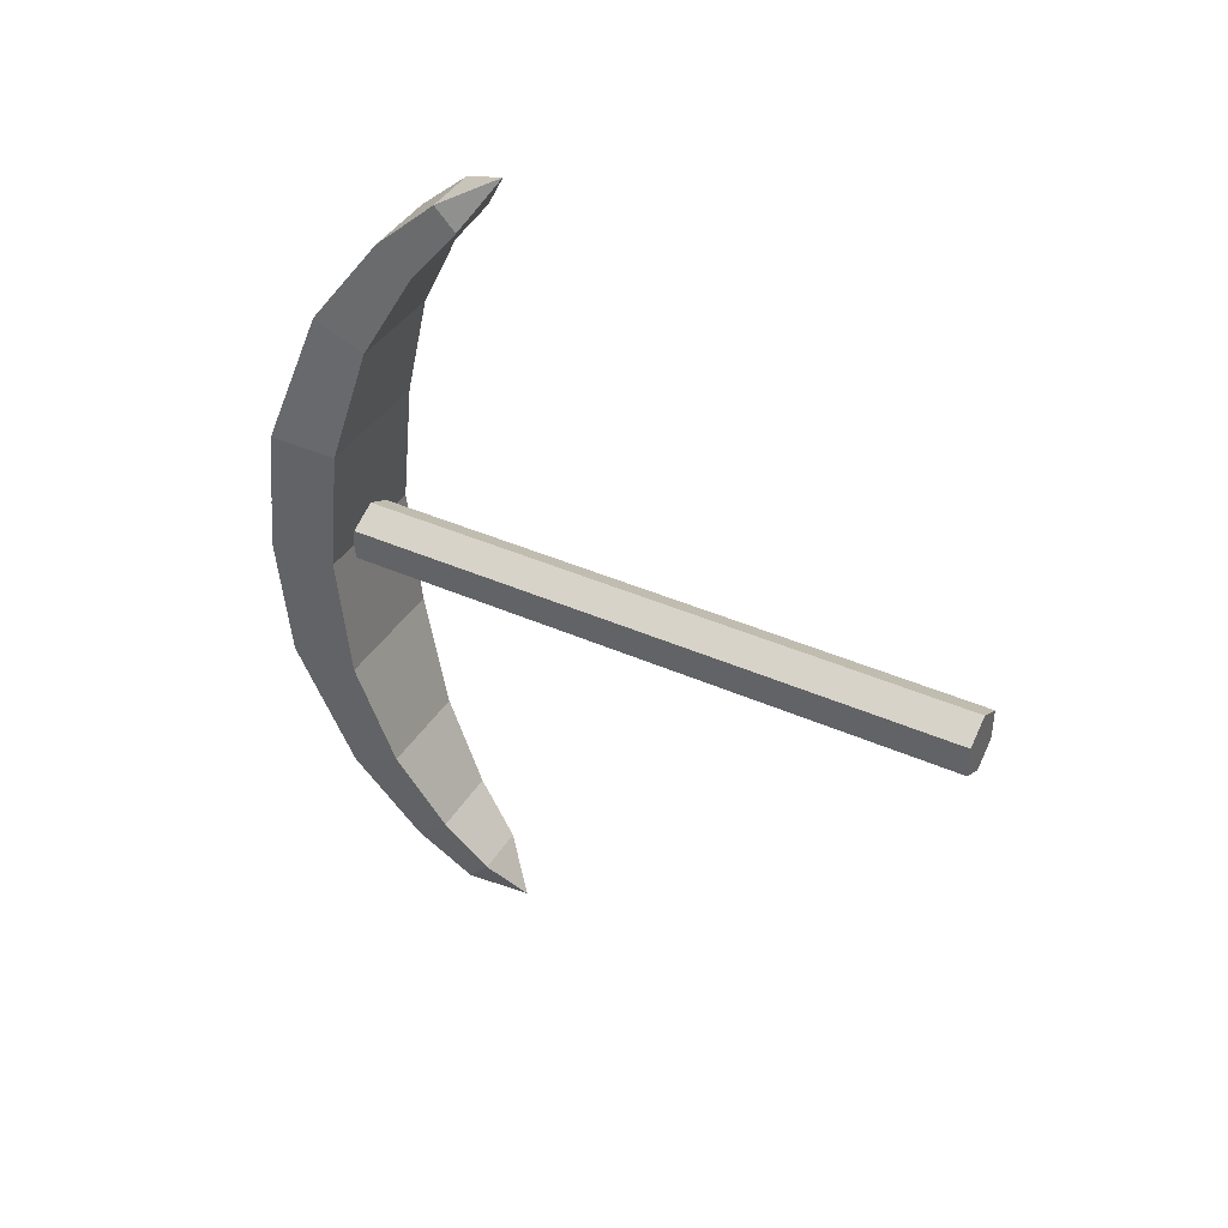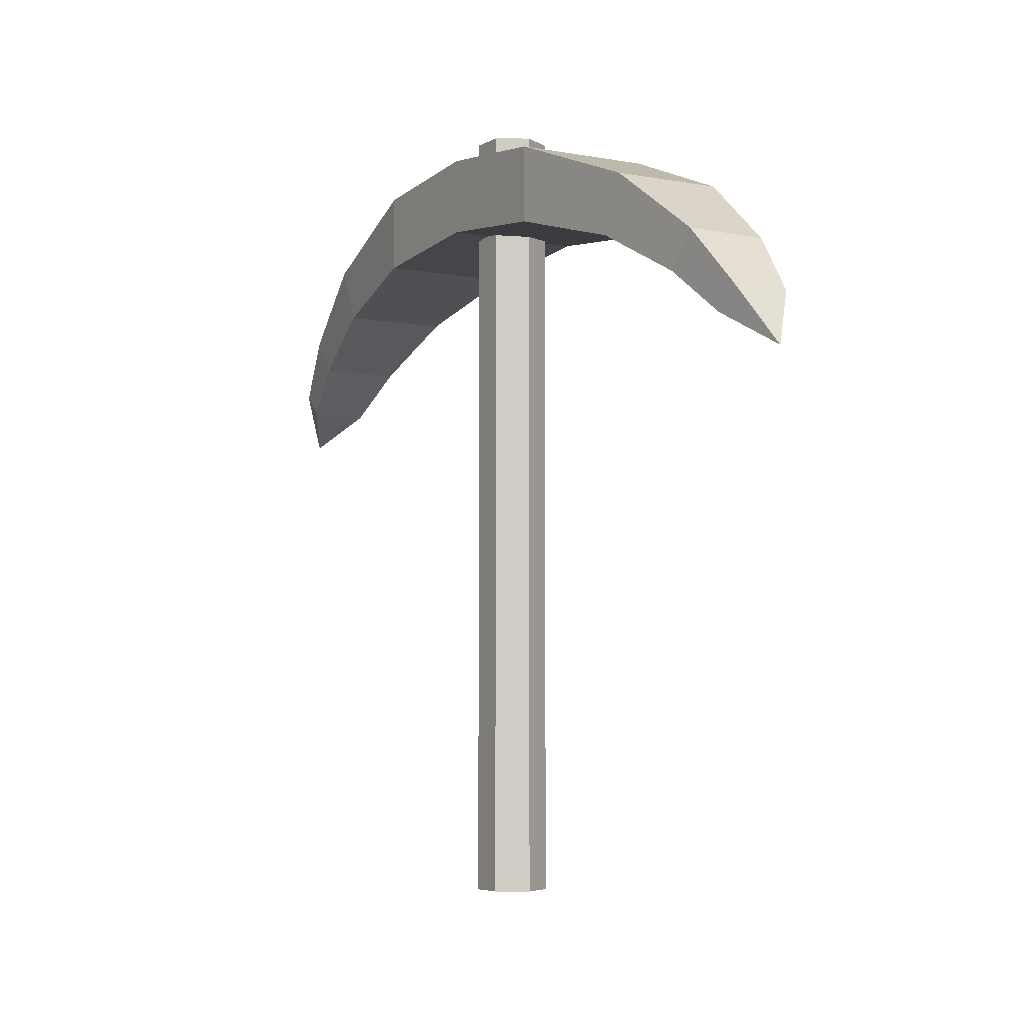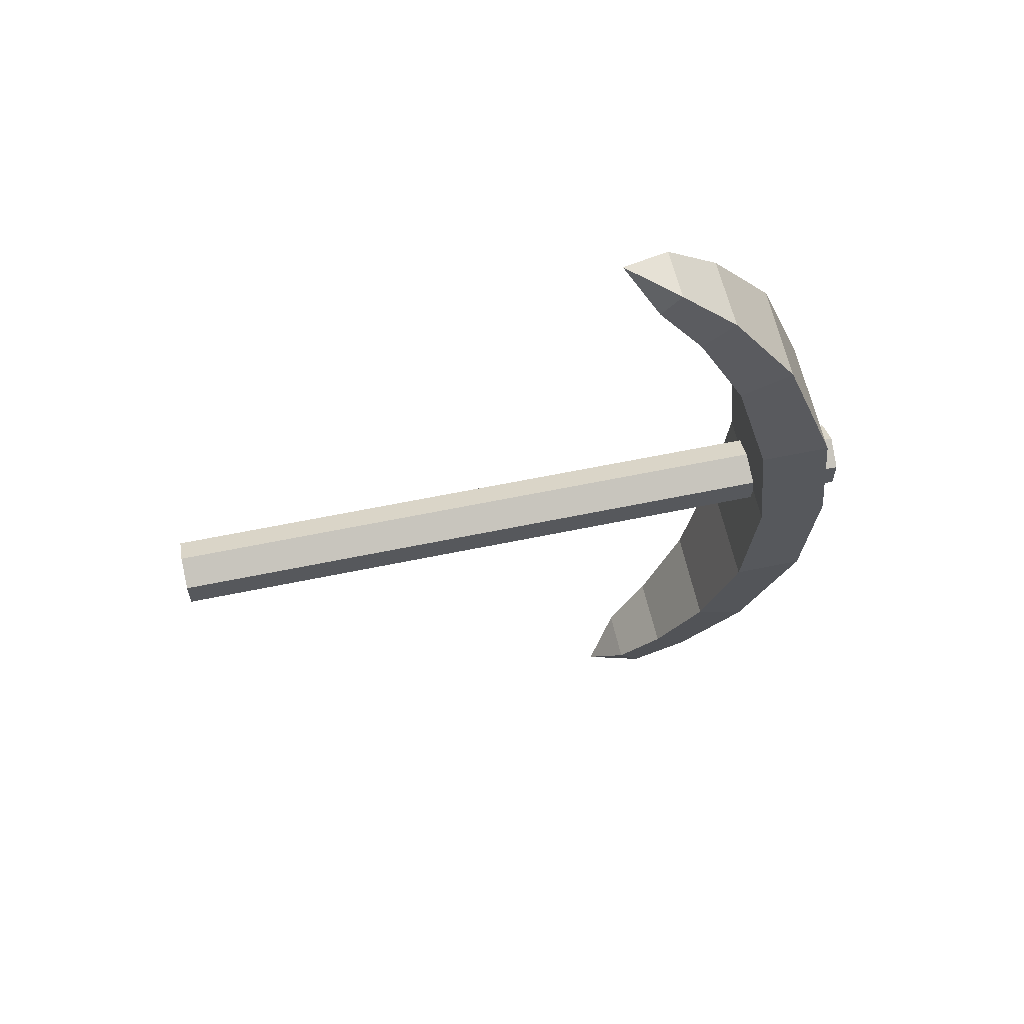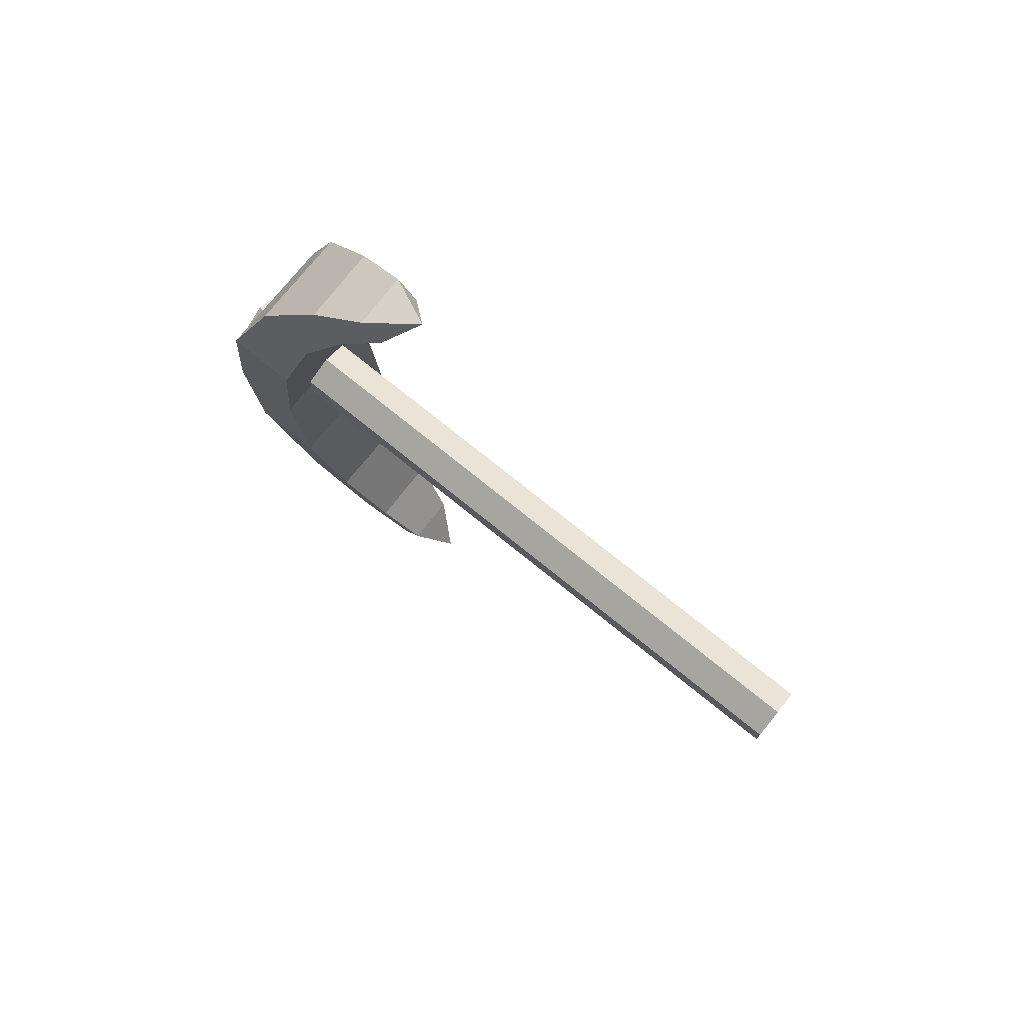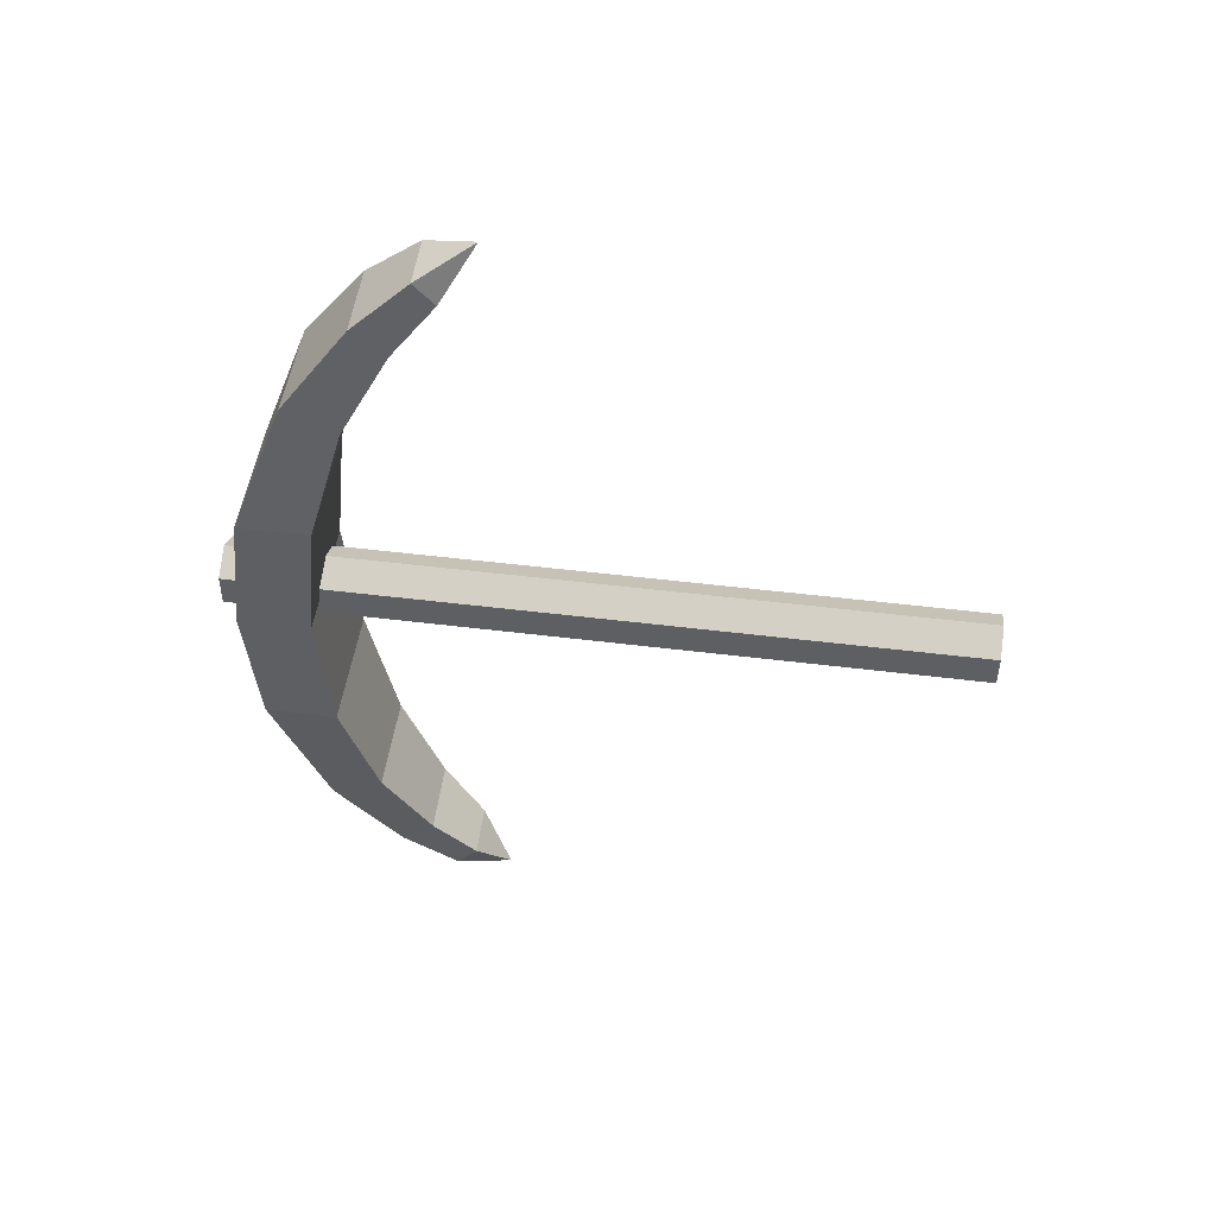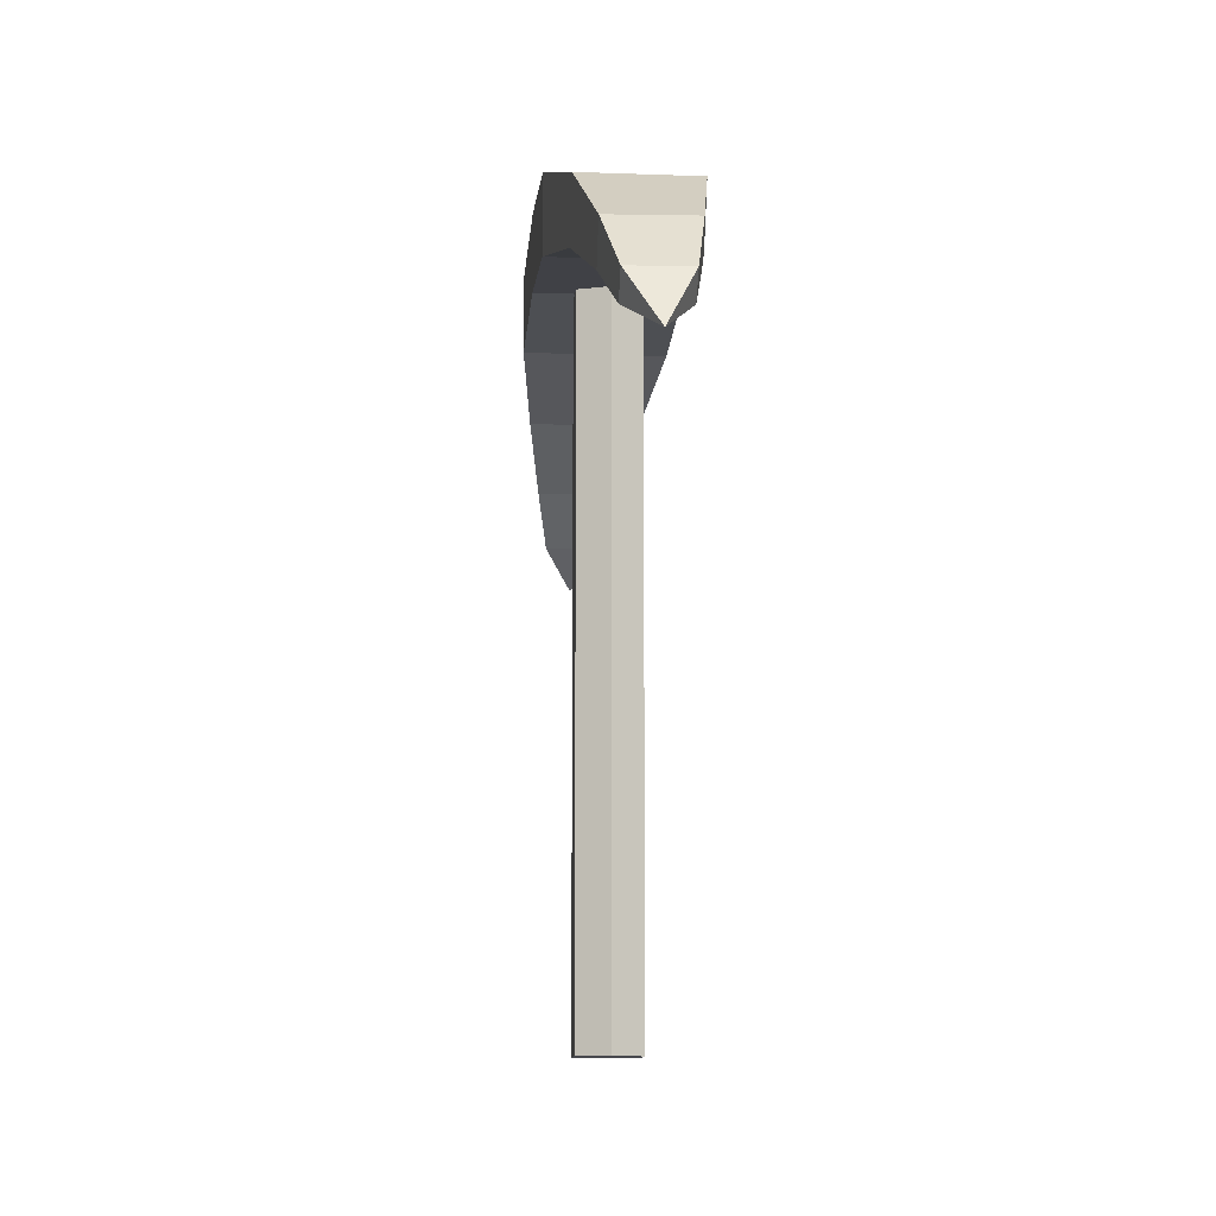
<metadata>
{"format":"obj","ext":"obj","renderer":"f3d","projection":"perspective","resolution":1024,"background":"white","views":[{"elev":39.8,"azim":-61.2,"up":"+Z"},{"elev":-5.0,"azim":149.1,"up":"+Y"},{"elev":60.9,"azim":78.0,"up":"+Z"},{"elev":75.6,"azim":-51.1,"up":"+Z"},{"elev":48.6,"azim":-82.1,"up":"+Z"},{"elev":-11.7,"azim":-5.1,"up":"+Y"}]}
</metadata>
<code>
o Cylinder.001
v -0.2587 2.052 0.5216
v 0.2587 2.052 0.5216
v -0.2587 2.338 0.5216
v 0.2587 2.338 0.5216
v -0.2057 1.918 0.9926
v 0.2057 1.918 0.9926
v -0.2057 2.127 1.083
v 0.2057 2.127 1.083
v -0.1519 1.733 1.329
v 0.1547 1.737 1.332
v -0.1547 1.866 1.434
v 0.1519 1.871 1.436
v -0.1078 1.564 1.539
v 0.1118 1.567 1.541
v -0.1099 1.647 1.628
v 0.1097 1.65 1.63
v 0.001528 1.436 1.736
v -0.2587 2.052 -0.5216
v -0.2587 2.105 -0.004278
v 0.2587 2.105 -0.004278
v 0.2587 2.052 -0.5216
v -0.2587 2.338 -0.5216
v -0.2587 2.391 -0.004278
v 0.2587 2.391 -0.004278
v 0.2587 2.338 -0.5216
v -0.2057 1.918 -0.9926
v 0.2057 1.918 -0.9926
v -0.2057 2.127 -1.083
v 0.2057 2.127 -1.083
v -0.1519 1.733 -1.329
v 0.1547 1.737 -1.332
v -0.1547 1.866 -1.434
v 0.1519 1.871 -1.436
v -0.1078 1.564 -1.539
v 0.1118 1.567 -1.541
v -0.1099 1.647 -1.628
v 0.1097 1.65 -1.63
v 0.001528 1.436 -1.736
v 0 -0.4687 -0.1316
v 0 2.489 -0.1316
v 0.114 -0.4687 -0.0658
v 0.114 2.489 -0.0658
v 0.114 -0.4687 0.0658
v 0.114 2.489 0.0658
v -0 -0.4687 0.1316
v -0 2.489 0.1316
v -0.114 -0.4687 0.0658
v -0.114 2.489 0.0658
v -0.114 -0.4687 -0.0658
v -0.114 2.489 -0.0658
f 19 1 3
f 19 3 23
f 24 4 2
f 24 2 20
f 4 3 7
f 4 7 8
f 1 19 20
f 1 20 2
f 4 24 23
f 4 23 3
f 6 8 12
f 6 12 10
f 3 1 5
f 3 5 7
f 1 2 6
f 1 6 5
f 2 4 8
f 2 8 6
f 11 9 13
f 11 13 15
f 8 7 11
f 8 11 12
f 5 6 10
f 5 10 9
f 7 5 9
f 7 9 11
f 10 12 16
f 10 16 14
f 12 11 15
f 12 15 16
f 9 10 14
f 9 14 13
f 13 14 17
f 15 13 17
f 14 16 17
f 16 15 17
f 22 18 19
f 22 19 23
f 23 19 20
f 23 20 24
f 24 20 21
f 24 21 25
f 25 29 28
f 25 28 22
f 18 21 20
f 18 20 19
f 25 22 23
f 25 23 24
f 27 31 33
f 27 33 29
f 22 28 26
f 22 26 18
f 18 26 27
f 18 27 21
f 21 27 29
f 21 29 25
f 32 36 34
f 32 34 30
f 29 33 32
f 29 32 28
f 26 30 31
f 26 31 27
f 28 32 30
f 28 30 26
f 31 35 37
f 31 37 33
f 33 37 36
f 33 36 32
f 30 34 35
f 30 35 31
f 34 38 35
f 36 38 34
f 35 38 37
f 37 38 36
f 39 40 42
f 39 42 41
f 41 42 44
f 41 44 43
f 43 44 46
f 43 46 45
f 45 46 48
f 45 48 47
f 42 40 50
f 42 50 44
f 50 48 44
f 48 46 44
f 49 50 40
f 49 40 39
f 47 48 50
f 47 50 49
f 39 41 49
f 41 43 49
f 43 47 49
f 43 45 47

</code>
